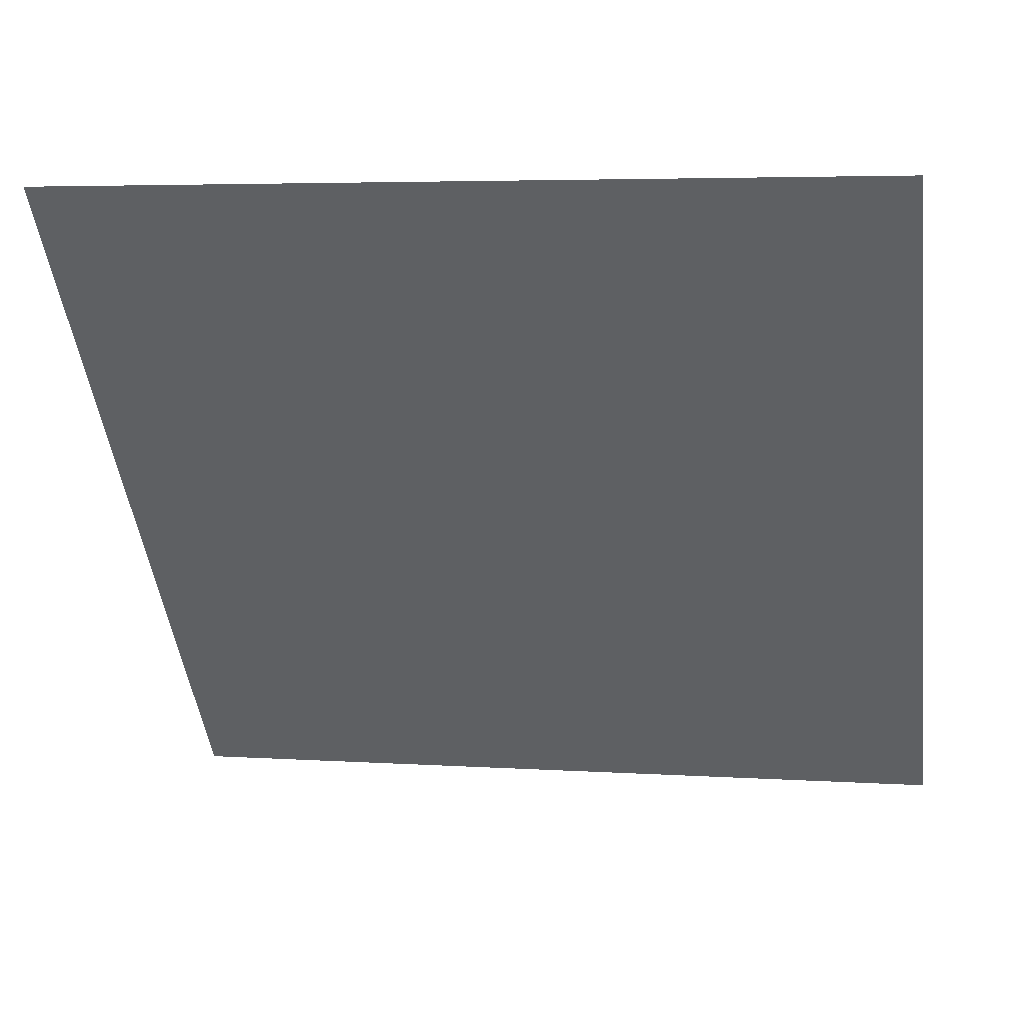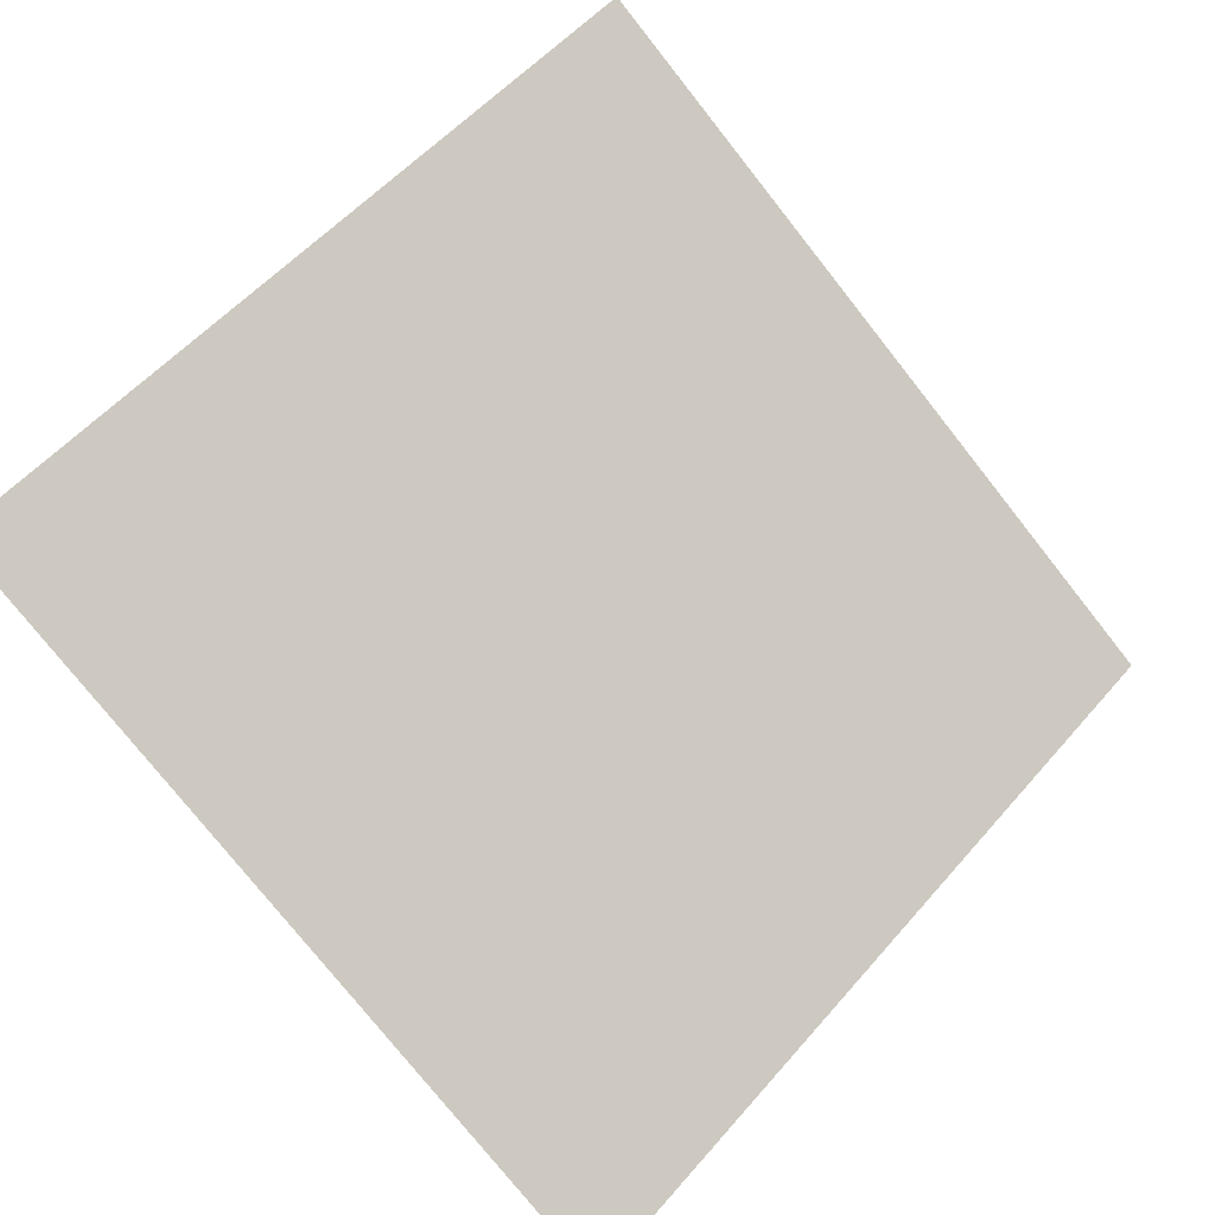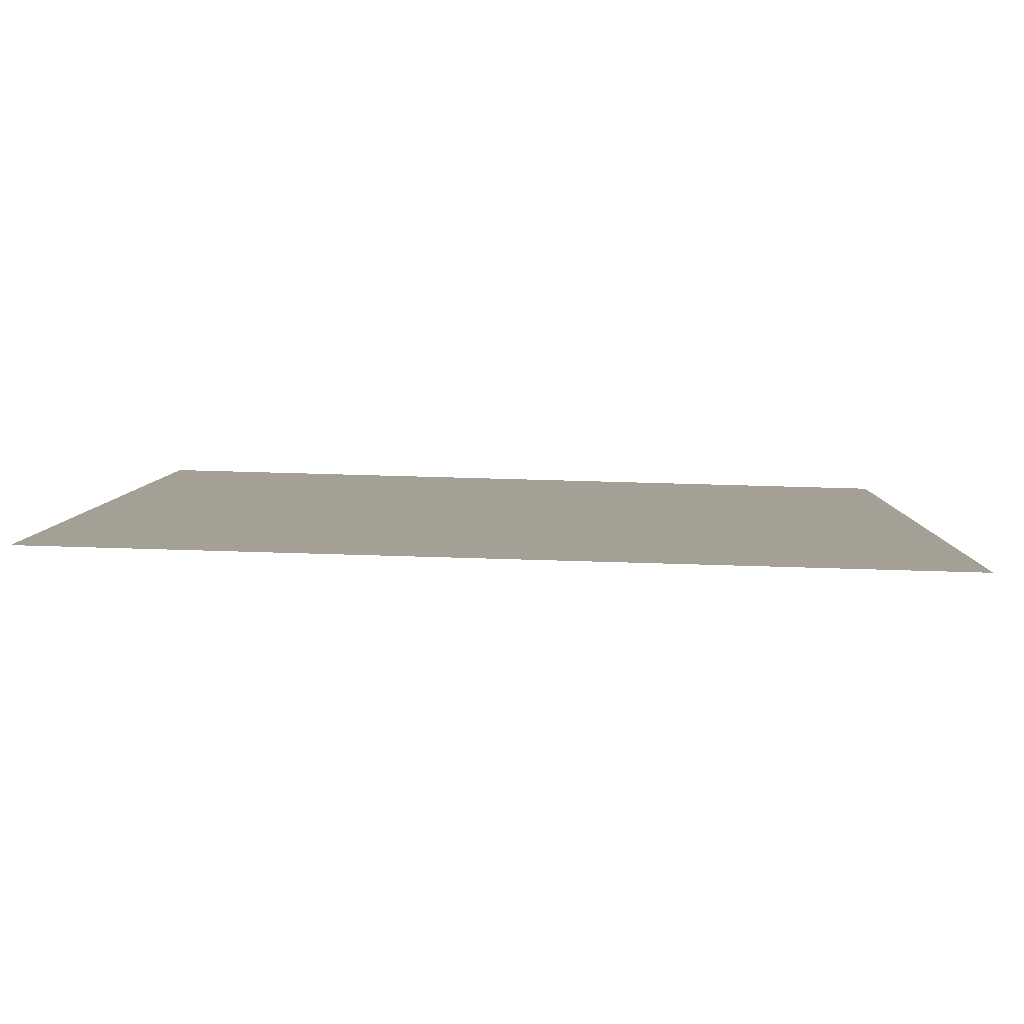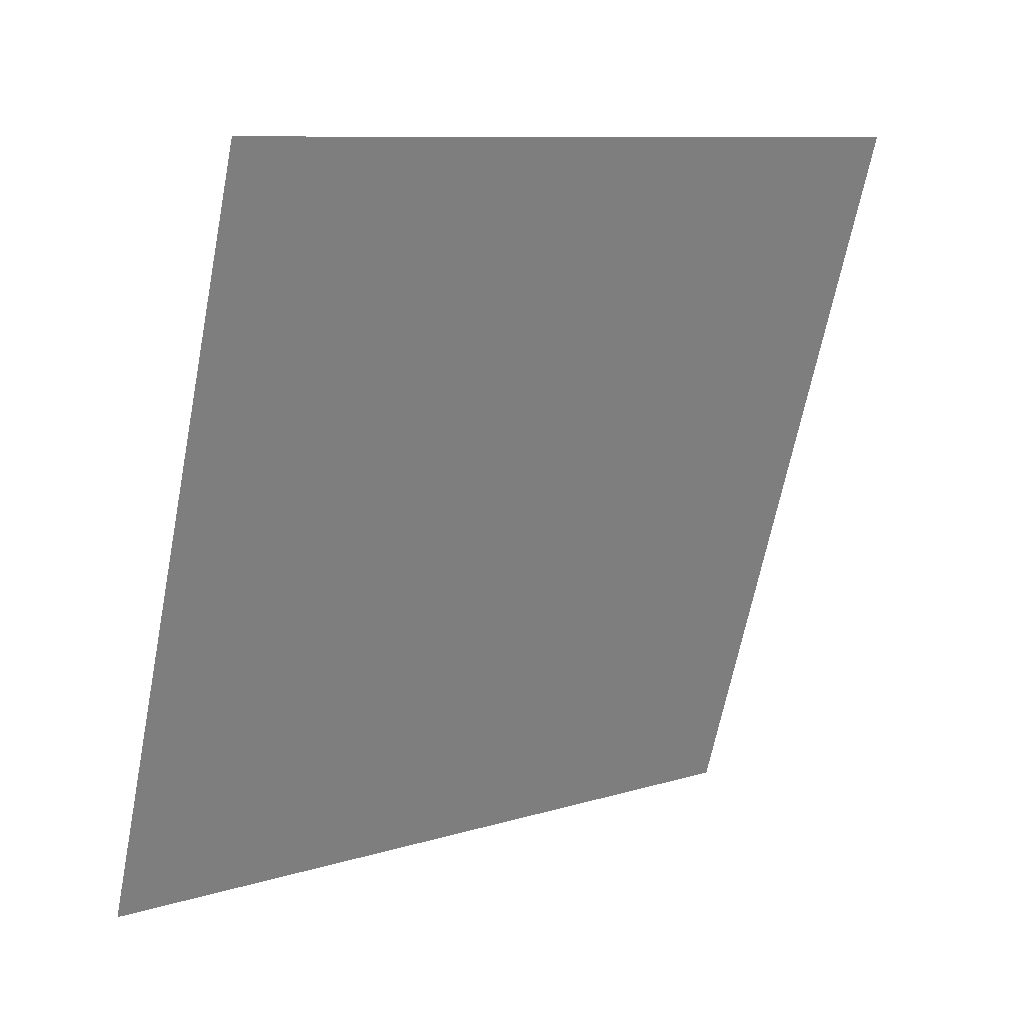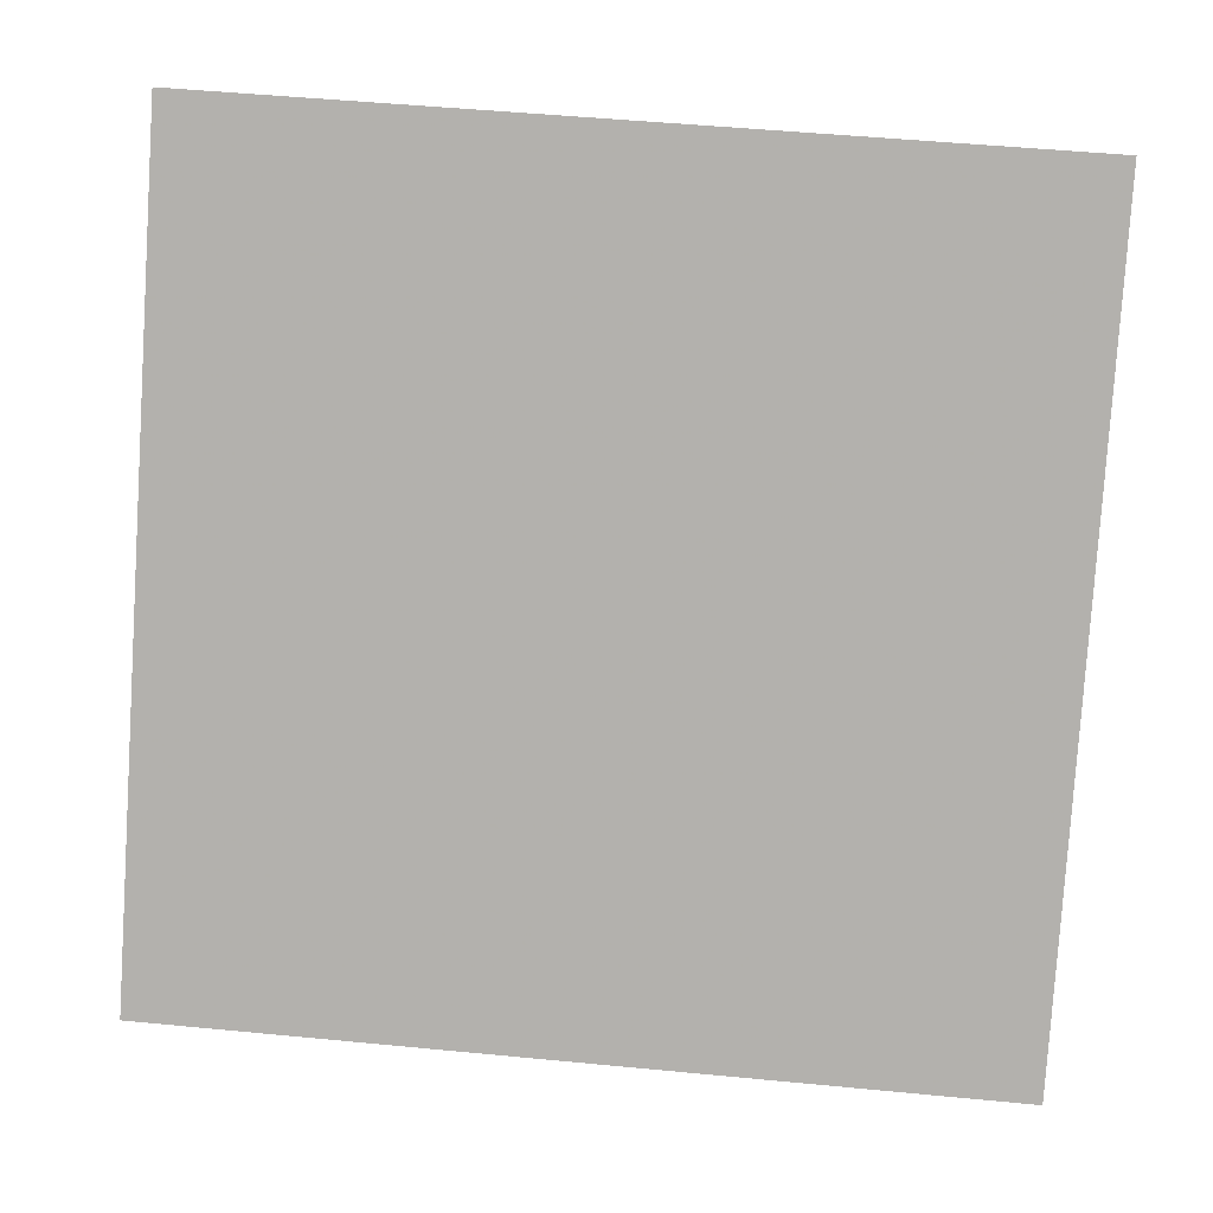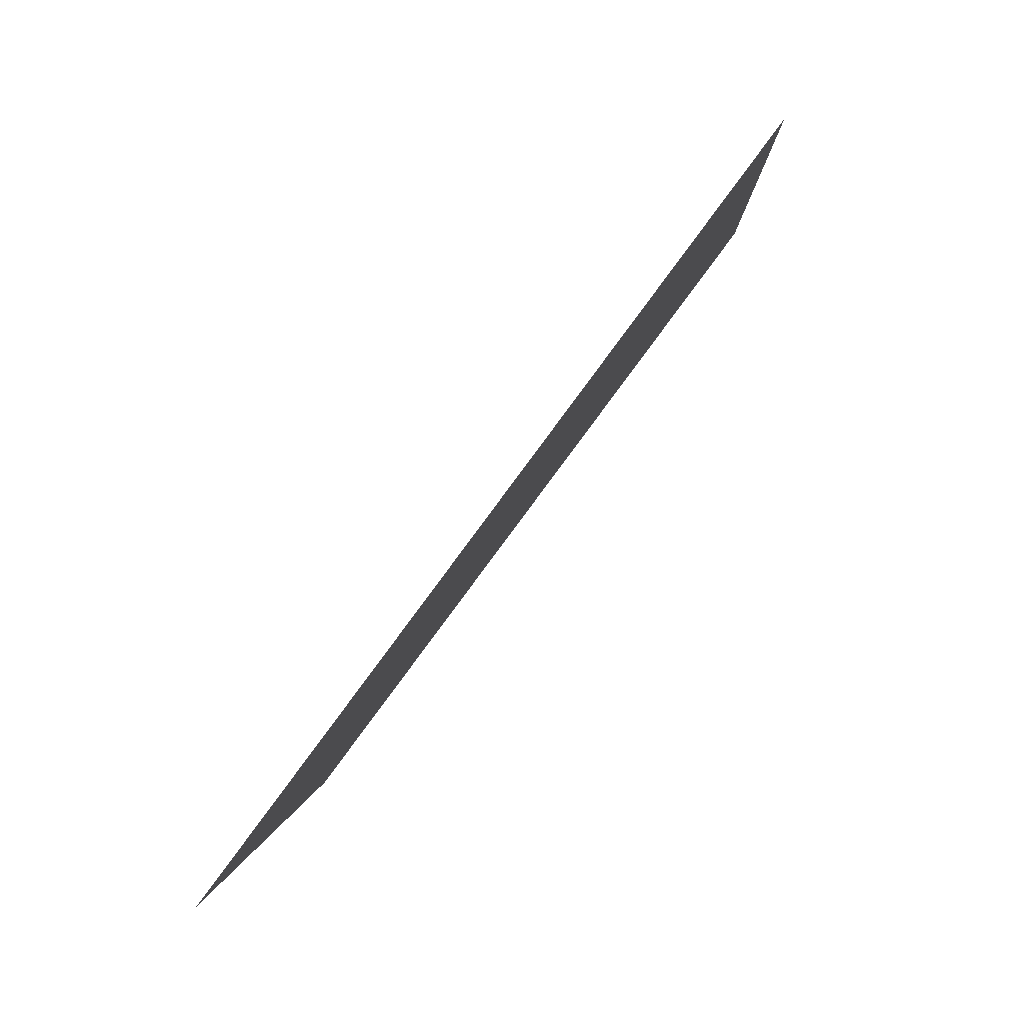
<metadata>
{"format":"obj","ext":"obj","renderer":"f3d","projection":"perspective","resolution":1024,"background":"white","views":[{"elev":7.5,"azim":-169.7,"up":"+Z"},{"elev":52.9,"azim":130.5,"up":"+Y"},{"elev":58.7,"azim":-179.2,"up":"+Z"},{"elev":-64.8,"azim":-100.6,"up":"+Y"},{"elev":46.8,"azim":4.5,"up":"+Z"},{"elev":-0.1,"azim":91.4,"up":"+Z"}]}
</metadata>
<code>
v 0.2553 0.7563 0.4733
v 0.2487 0.7564 0.4733
v 0.2488 0.7603 0.4786
v 0.2554 0.7602 0.4785
f 4 3 2 1

</code>
